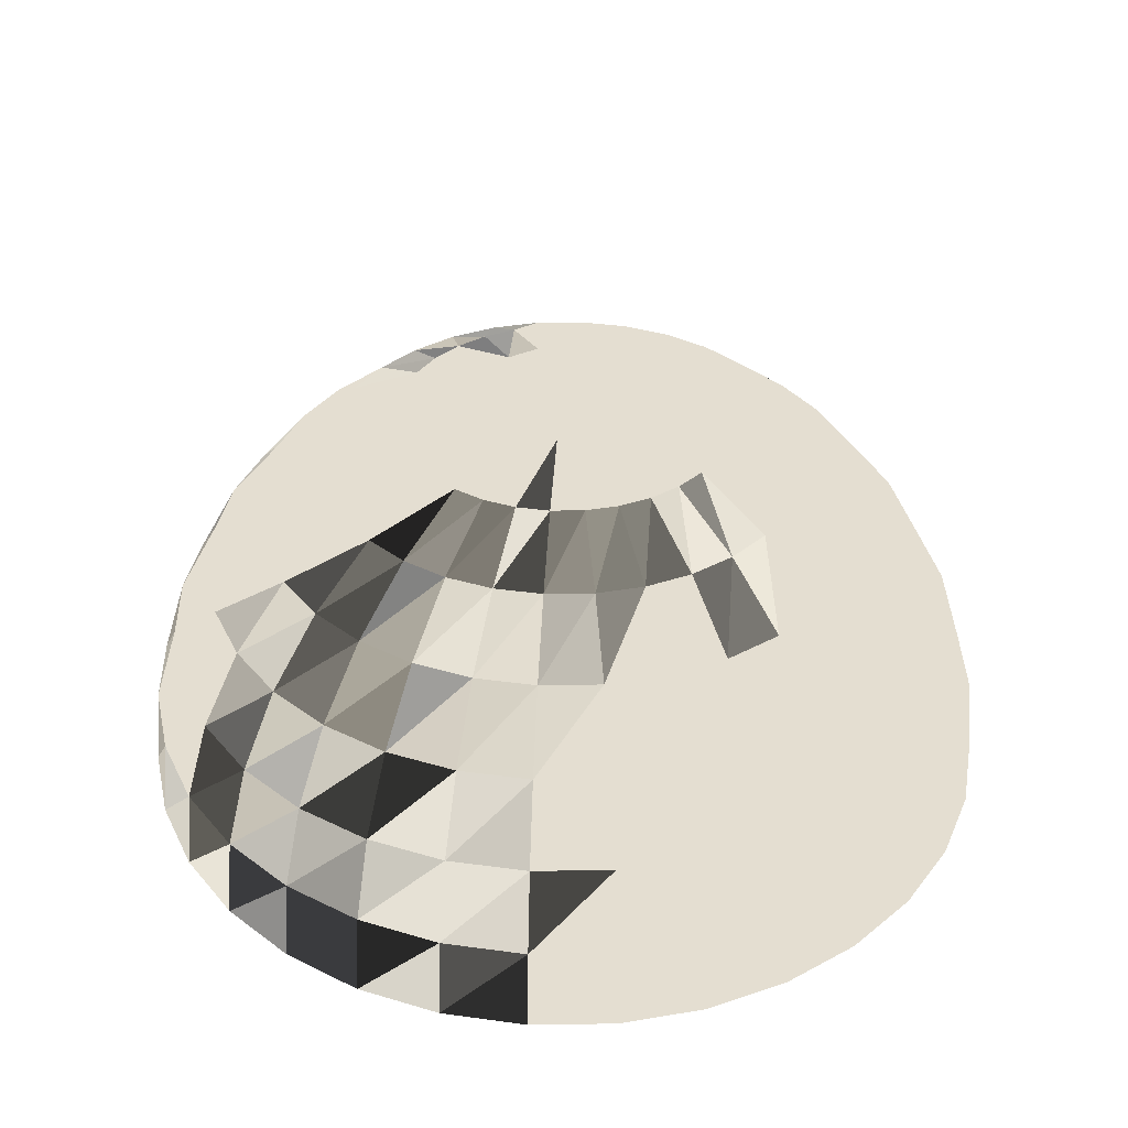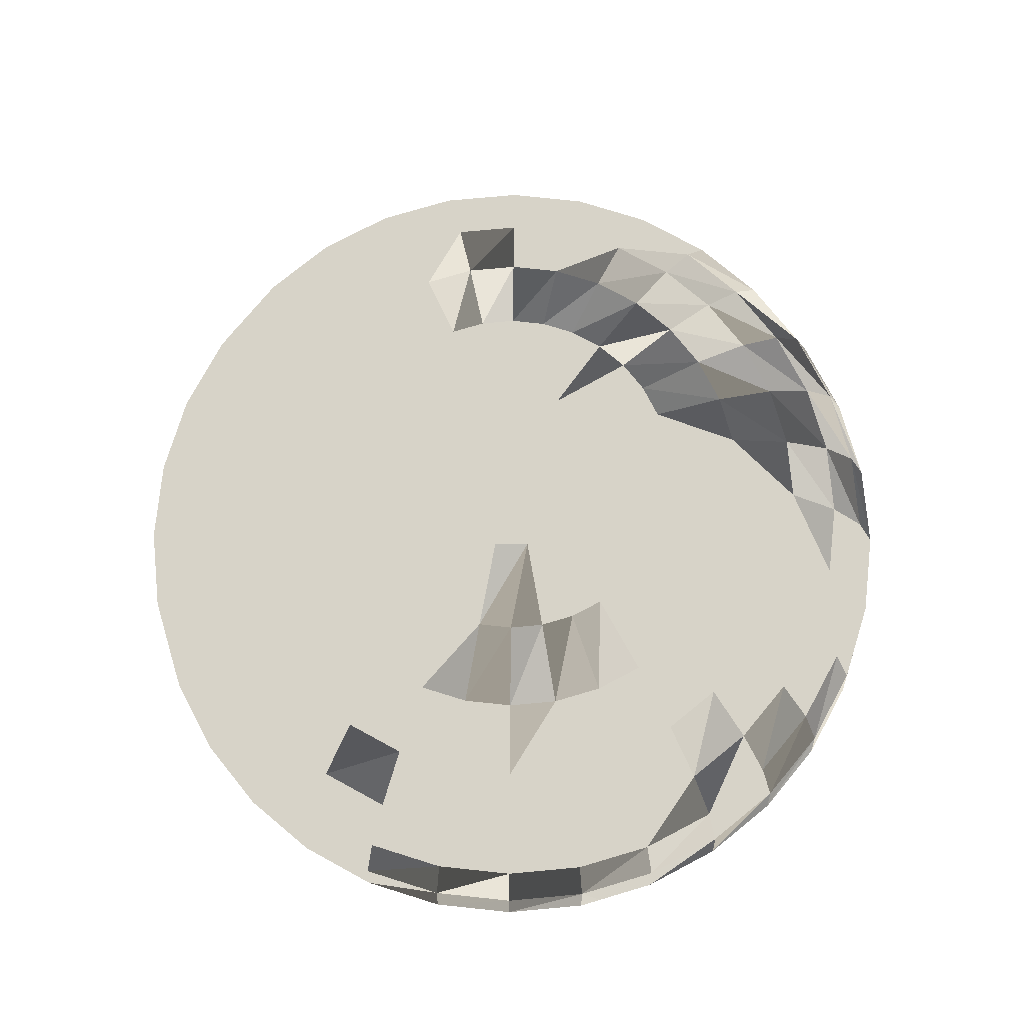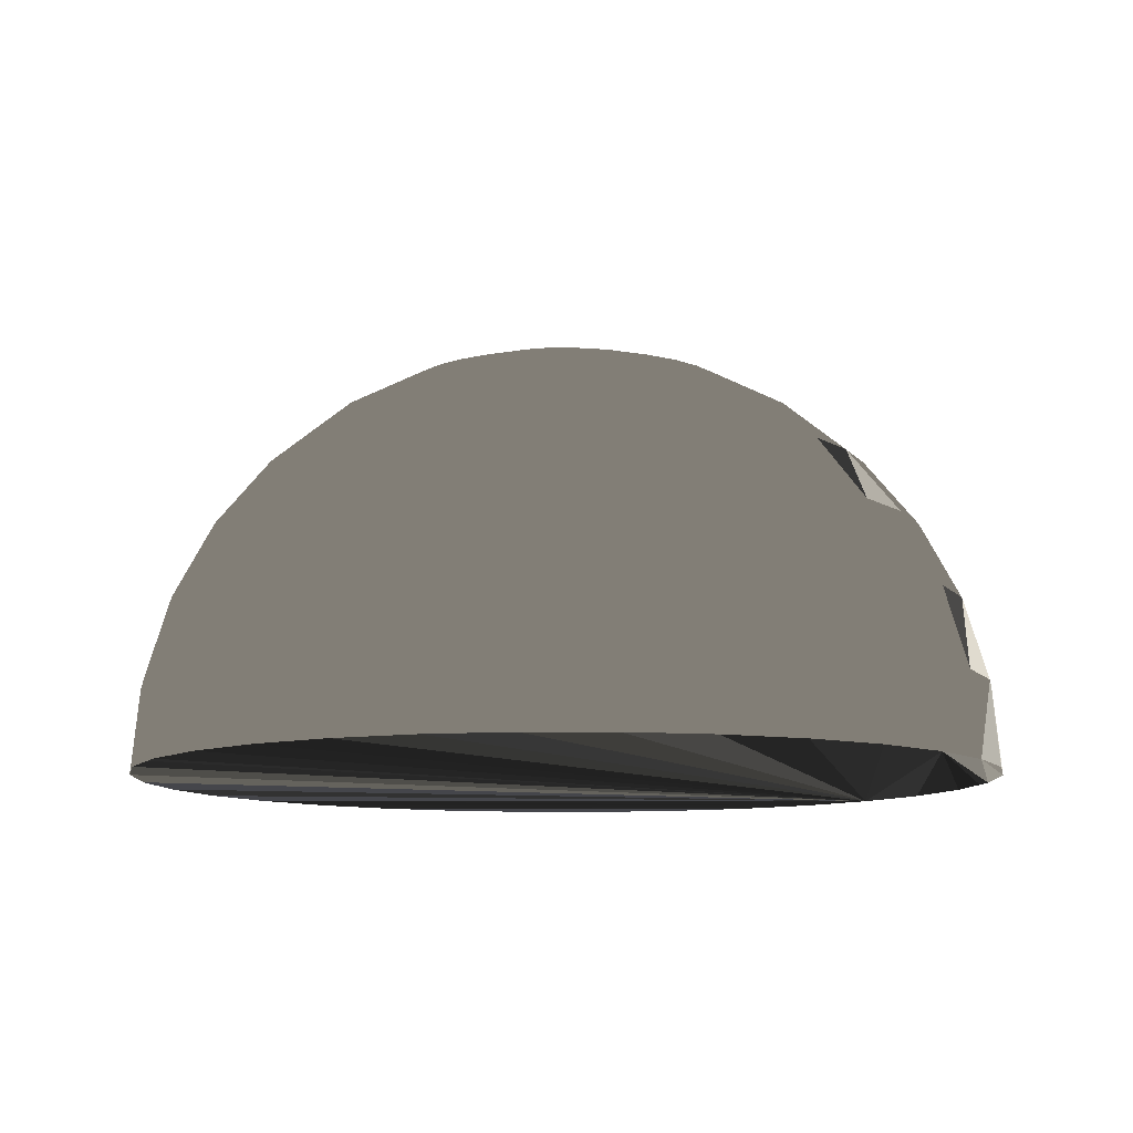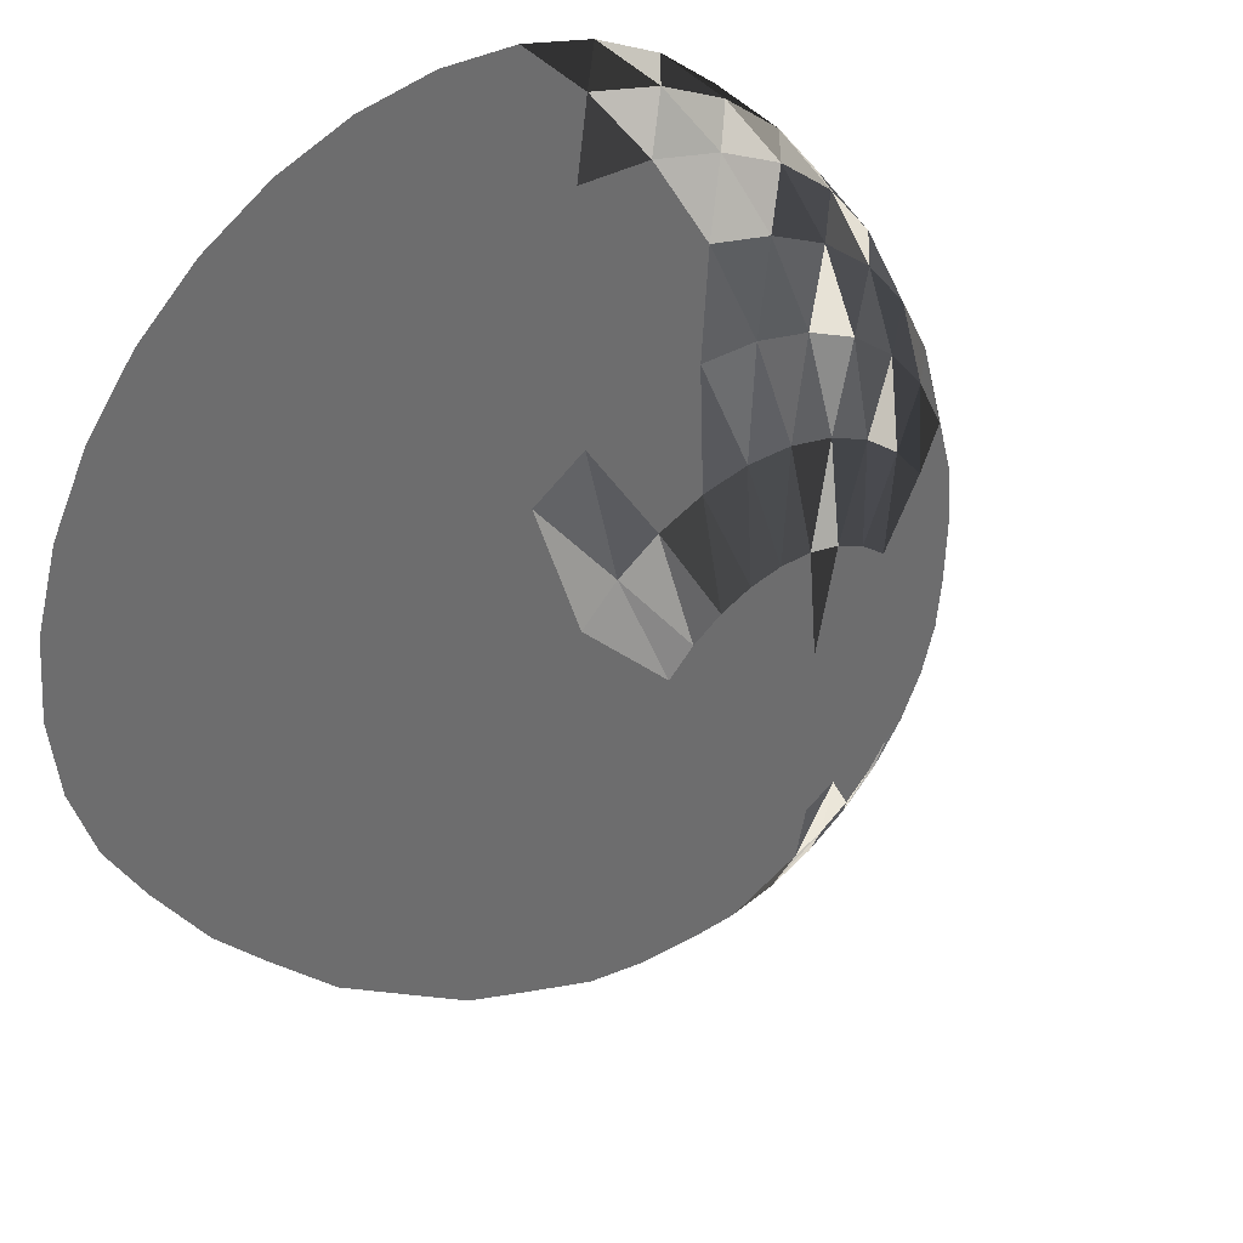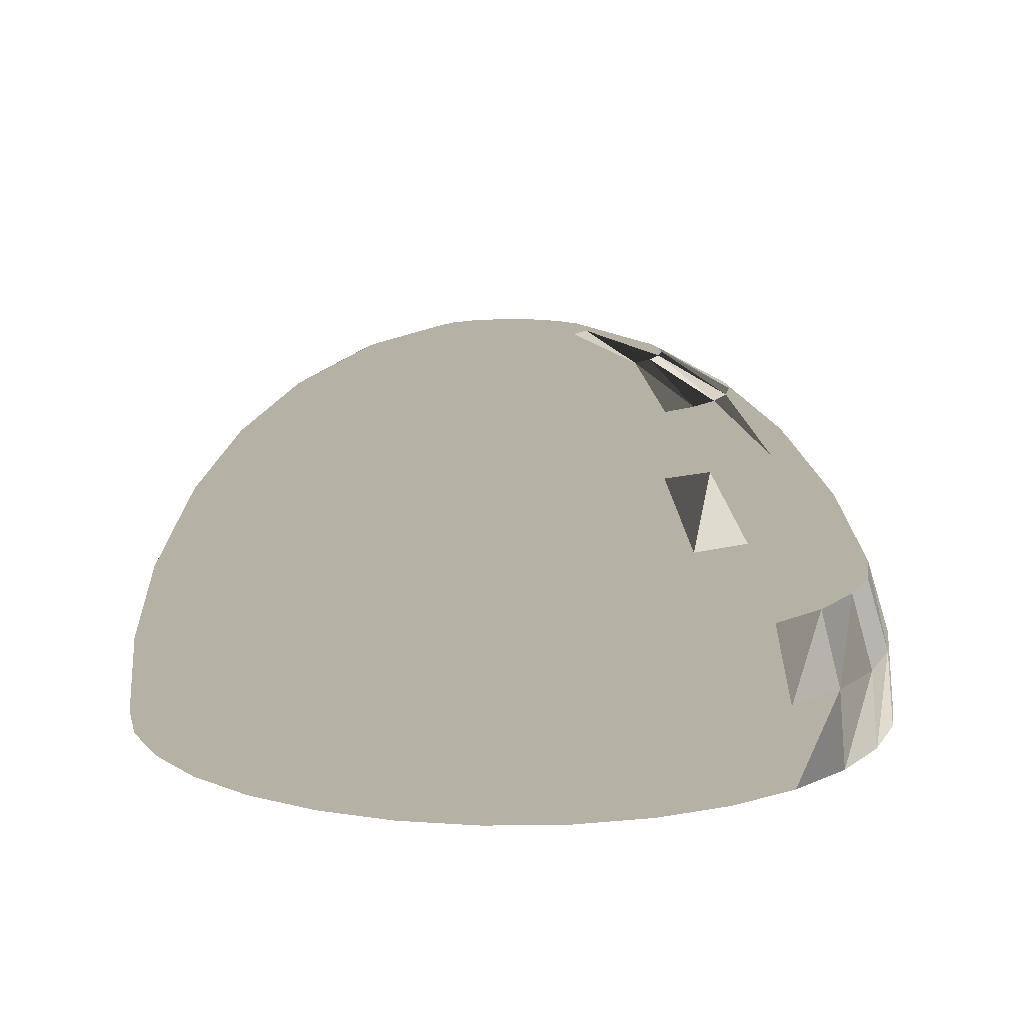
<metadata>
{"format":"obj","ext":"obj","renderer":"f3d","projection":"perspective","resolution":1024,"background":"white","views":[{"elev":36.5,"azim":173.2,"up":"+Z"},{"elev":76.7,"azim":22.9,"up":"+Z"},{"elev":-10.1,"azim":-62.2,"up":"+Z"},{"elev":39.2,"azim":-42.1,"up":"+Y"},{"elev":11.8,"azim":-41.2,"up":"+Z"}]}
</metadata>
<code>
v 52.18 19.87 9.239
v 58.24 25.83 0
v 54.45 30.16 1.951
v 54.56 30.32 -0
v 56.07 29.07 0
v 57.31 27.56 0
v 50.95 31.81 0
v 55.94 28.94 1.951
v 52.83 31.24 0
v 59 22 0
v 58.81 20.05 0
v 57.15 27.45 1.951
v 58.81 23.95 0
v 58.24 18.17 0
v 57.31 16.44 0
v 45.17 31.24 0
v 54.13 29.68 3.827
v 47.05 31.81 0
v 49 32 0
v 43.44 30.32 0
v 41.03 27.97 0
v 41.93 29.07 0
v 39.76 25.83 0
v 40.69 27.56 0
v 55.53 28.53 3.827
v 39 22 0
v 39.19 23.95 0
v 40.69 16.44 0
v 39.76 18.17 0
v 39.19 20.05 0
v 56.68 27.13 3.827
v 56.07 14.93 0
v 54.56 13.69 0
v 52.83 12.76 0
v 50.95 12.19 0
v 54.97 14.03 0
v 49 12 0
v 47.05 12.19 0
v 45.17 12.76 0
v 43.44 13.69 0
v 41.93 14.93 0
v 50.91 31.62 1.951
v 52.75 31.06 1.951
v 49.75 25.75 9.239
v 50.08 27.45 8.315
v 50.8 31.06 3.827
v 50.47 25.54 9.239
v 51.13 27.13 8.315
v 52.54 30.54 3.827
v 51.13 25.18 9.239
v 52.09 26.62 8.315
v 54.45 20.92 8.315
v 54.56 22 8.315
v 55.53 19.29 7.071
v 51.71 24.71 9.239
v 52.93 25.93 8.315
v 56.68 18.82 5.556
v 57.15 20.38 5.556
v 53.62 25.09 8.315
v 54.88 18.07 7.071
v 55.91 17.38 5.556
v 58.06 25.75 1.951
v 57.54 25.54 3.827
v 54 17 7.071
v 53.62 28.91 5.556
v 54 27 7.071
v 54.88 27.88 5.556
v 54.88 25.93 7.071
v 55.91 26.62 5.556
v 57.15 16.55 1.951
v 55.53 24.71 7.071
v 56.68 16.87 3.827
v 56.68 25.18 5.556
v 46.87 27.13 8.315
v 47.92 27.45 8.315
v 50.38 28.94 7.071
v 50.62 30.16 5.556
v 49 27.56 8.315
v 51.71 28.53 7.071
v 51.71 19.29 9.239
v 52.18 29.68 5.556
v 50.08 20.38 9.808
v 51.13 18.82 9.239
v 52.93 27.88 7.071
v 50.47 18.46 9.239
v 49.38 20.09 9.808
v 52.93 18.07 8.315
v 52.09 17.38 8.315
v 51.13 16.87 8.315
v 49.75 18.25 9.239
v 50.08 16.55 8.315
v 58.81 22 1.951
v 58.62 20.09 1.951
v 58.06 18.25 1.951
v 58.62 23.91 1.951
v 58.06 20.2 3.827
v 58.24 22 3.827
v 57.54 18.46 3.827
v 55.94 15.06 1.951
v 54.45 13.85 1.951
v 52.75 12.94 1.951
v 50.91 12.38 1.951
v 46.29 24.71 9.239
v 45.07 25.93 8.315
v 55.53 15.47 3.827
v 46.87 25.18 9.239
v 54.13 14.32 3.827
v 45.91 26.62 8.315
v 52.54 13.46 3.827
v 50.8 12.94 3.827
v 47.53 25.54 9.239
v 48.25 25.75 9.239
v 49 14.93 7.071
v 49 25.83 9.239
v 49 13.69 5.556
v 47.62 15.06 7.071
v 44.38 25.09 8.315
v 47.38 13.85 5.556
v 45.07 27.88 7.071
v 46.29 15.47 7.071
v 46.29 28.53 7.071
v 45.82 29.68 5.556
v 45.82 14.32 5.556
v 49 30.32 5.556
v 49 29.07 7.071
v 42.47 24.71 7.071
v 45.07 16.12 7.071
v 44.38 15.09 5.556
v 54.13 24.13 8.315
v 43.12 16.12 5.556
v 54.45 23.08 8.315
v 49 12.19 1.951
v 47.09 12.38 1.951
v 45.25 12.94 1.951
v 49.38 23.91 9.808
v 50.08 23.62 9.808
v 49 12.76 3.827
v 50.62 23.08 9.808
v 52.18 24.13 9.239
v 47.2 12.94 3.827
v 52.54 23.46 9.239
v 45.46 13.46 3.827
v 52.75 22.75 9.239
v 43.55 13.85 1.951
v 52.83 22 9.239
v 50.91 21.62 9.808
v 52.75 21.25 9.239
v 42.06 15.06 1.951
v 52.54 20.54 9.239
v 43.87 14.32 3.827
v 50.62 20.92 9.808
v 42.47 15.47 3.827
v 58.06 23.8 3.827
v 50.91 22.38 9.808
v 54.13 19.87 8.315
v 53.62 18.91 8.315
v 55.94 20.62 7.071
v 56.07 22 7.071
v 57.31 22 5.556
v 49 22 10
v 47.2 21.25 9.808
v 45.46 20.54 9.239
v 45.25 21.25 9.239
v 55.94 23.38 7.071
v 47.05 22 9.808
v 45.17 22 9.239
v 57.15 23.62 5.556
v 41.32 25.18 5.556
v 43.12 25.93 7.071
v 43.55 20.92 8.315
v 42.09 26.62 5.556
v 43.44 22 8.315
v 44 27 7.071
v 43.12 27.88 5.556
v 43.55 23.08 8.315
v 44.38 28.91 5.556
v 43.87 24.13 8.315
v 45.25 31.06 1.951
v 47.09 31.62 1.951
v 48.62 20.09 9.808
v 49 31.81 1.951
v 47.53 18.46 9.239
v 47.92 20.38 9.808
v 45.46 30.54 3.827
v 46.87 18.82 9.239
v 47.2 31.06 3.827
v 46.29 19.29 9.239
v 45.82 19.87 9.239
v 49 31.24 3.827
v 49 18.17 9.239
v 49 16.44 8.315
v 42.06 28.94 1.951
v 48.25 18.25 9.239
v 43.55 30.16 1.951
v 47.92 16.55 8.315
v 41.32 27.13 3.827
v 46.87 16.87 8.315
v 42.47 28.53 3.827
v 45.91 17.38 8.315
v 43.87 29.68 3.827
v 45.07 18.07 8.315
v 47.62 28.94 7.071
v 47.38 30.16 5.556
v 44 17 7.071
v 43.12 18.07 7.071
v 42.09 17.38 5.556
v 44.38 18.91 8.315
v 42.47 19.29 7.071
v 41.32 18.82 5.556
v 43.87 19.87 8.315
v 39.94 25.75 1.951
v 40.85 27.45 1.951
v 40.46 25.54 3.827
v 45.25 22.75 9.239
v 41.32 16.87 3.827
v 47.38 23.08 9.808
v 45.46 23.46 9.239
v 40.85 20.38 5.556
v 42.06 20.62 7.071
v 40.69 22 5.556
v 41.93 22 7.071
v 40.85 23.62 5.556
v 42.06 23.38 7.071
v 39.19 22 1.951
v 39.38 23.91 1.951
v 39.76 22 3.827
v 45.82 24.13 9.239
v 39.94 23.8 3.827
v 47.92 23.62 9.808
v 40.85 16.55 1.951
v 48.62 23.91 9.808
v 39.94 18.25 1.951
v 39.38 20.09 1.951
v 40.46 18.46 3.827
v 39.94 20.2 3.827
v 54.88 16.12 5.556
v 52.93 16.12 7.071
v 53.62 15.09 5.556
v 51.71 15.47 7.071
v 52.18 14.32 5.556
v 50.38 15.06 7.071
v 50.62 13.85 5.556
f 6 2 5
f 5 13 4
f 5 4 3
f 10 11 4
f 3 8 5
f 8 12 6
f 10 4 13
f 13 5 2
f 14 7 11
f 6 5 8
f 7 9 11
f 9 4 11
f 18 14 16
f 7 14 19
f 19 14 18
f 20 16 14
f 20 14 22
f 21 22 14
f 21 14 24
f 28 29 14
f 15 32 38
f 41 28 14
f 23 24 14
f 27 23 14
f 25 8 17
f 29 30 14
f 26 27 14
f 8 3 17
f 30 26 14
f 36 33 38
f 25 67 31
f 35 37 34
f 12 8 25
f 31 12 25
f 32 36 38
f 37 38 33
f 33 34 37
f 39 14 38
f 15 38 14
f 41 14 40
f 39 40 14
f 42 43 9
f 9 7 42
f 43 3 4
f 43 4 9
f 44 135 47
f 48 45 44
f 42 189 46
f 47 48 44
f 49 43 46
f 46 43 42
f 17 49 81
f 3 43 49
f 50 51 47
f 17 3 49
f 51 48 47
f 55 56 50
f 56 51 50
f 59 56 55
f 61 57 54
f 12 2 6
f 61 72 57
f 2 12 62
f 61 54 60
f 2 62 13
f 62 31 63
f 12 31 62
f 17 81 65
f 25 17 65
f 25 65 67
f 59 68 56
f 68 66 56
f 69 67 66
f 68 69 66
f 69 31 67
f 32 15 70
f 59 71 68
f 71 73 68
f 73 69 68
f 61 105 72
f 69 73 63
f 63 31 69
f 167 73 71
f 77 125 76
f 79 76 45
f 48 79 45
f 87 156 1
f 76 79 81
f 76 81 77
f 49 46 77
f 81 49 77
f 84 79 48
f 83 88 80
f 82 85 83
f 84 48 51
f 89 88 83
f 65 81 79
f 79 84 65
f 82 90 85
f 86 90 82
f 51 66 84
f 66 51 56
f 66 67 84
f 67 65 84
f 80 87 1
f 88 87 80
f 83 85 89
f 89 239 88
f 90 91 85
f 89 85 91
f 191 91 90
f 11 10 92
f 92 93 11
f 93 94 14
f 14 11 93
f 94 70 15
f 94 15 14
f 62 95 13
f 95 92 10
f 10 13 95
f 96 93 97
f 97 93 92
f 98 96 58
f 94 93 96
f 98 94 96
f 57 98 58
f 100 33 36
f 78 125 75
f 100 34 33
f 100 101 34
f 35 34 101
f 45 76 78
f 76 125 78
f 101 102 35
f 37 35 102
f 105 99 72
f 70 72 99
f 100 99 105
f 107 100 105
f 108 104 103
f 108 103 106
f 109 101 107
f 101 100 107
f 119 104 108
f 74 108 106
f 110 102 109
f 102 101 109
f 106 111 74
f 108 74 121
f 102 110 132
f 121 119 108
f 137 132 110
f 75 111 112
f 75 74 111
f 78 75 112
f 112 114 78
f 44 45 114
f 45 78 114
f 118 115 113
f 116 118 113
f 173 117 104
f 120 123 116
f 121 122 119
f 122 176 119
f 125 77 124
f 123 118 116
f 77 46 124
f 46 189 124
f 128 123 120
f 127 128 120
f 52 157 53
f 130 128 127
f 129 71 59
f 37 102 132
f 38 37 132
f 132 133 38
f 133 134 39
f 158 131 53
f 133 39 38
f 50 47 135
f 136 50 135
f 136 55 50
f 139 55 136
f 140 115 118
f 139 59 55
f 136 138 139
f 140 137 115
f 138 141 139
f 133 137 140
f 129 59 139
f 137 133 132
f 118 142 140
f 139 141 129
f 143 141 138
f 142 118 123
f 134 133 140
f 140 142 134
f 141 143 131
f 144 134 142
f 131 129 141
f 53 131 143
f 40 134 144
f 40 39 134
f 145 146 147
f 41 40 144
f 144 148 41
f 147 52 145
f 52 53 145
f 146 149 147
f 142 123 150
f 123 128 150
f 146 1 149
f 156 149 1
f 150 144 142
f 152 150 128
f 1 146 151
f 130 152 128
f 1 151 80
f 152 148 150
f 148 144 150
f 83 80 151
f 130 215 152
f 82 83 151
f 230 148 152
f 160 180 86
f 57 72 98
f 70 94 98
f 136 160 138
f 72 70 98
f 138 160 154
f 154 143 138
f 146 145 154
f 145 143 154
f 63 153 95
f 143 145 53
f 155 52 147
f 149 155 147
f 62 63 95
f 155 54 52
f 149 156 155
f 60 54 155
f 97 92 153
f 156 60 155
f 153 92 95
f 64 60 156
f 87 64 156
f 157 158 53
f 157 58 158
f 159 96 97
f 161 163 162
f 57 58 157
f 129 131 164
f 160 165 161
f 166 163 161
f 129 164 71
f 165 166 161
f 164 167 71
f 153 73 167
f 214 166 165
f 160 231 229
f 160 146 154
f 170 162 163
f 171 168 126
f 169 171 126
f 172 170 163
f 173 169 117
f 166 172 163
f 173 174 169
f 174 171 169
f 175 172 166
f 173 104 119
f 176 174 173
f 119 176 173
f 117 177 217
f 169 126 177
f 117 169 177
f 18 16 178
f 178 179 18
f 179 181 19
f 179 19 18
f 7 19 181
f 7 181 42
f 183 180 160
f 185 182 180
f 184 178 200
f 183 185 180
f 183 187 185
f 160 161 183
f 188 183 161
f 188 187 183
f 184 186 179
f 179 178 184
f 161 162 188
f 162 210 188
f 181 179 186
f 189 181 186
f 162 170 210
f 190 90 86
f 189 42 181
f 192 22 21
f 90 190 191
f 193 190 86
f 180 193 86
f 194 20 192
f 190 193 195
f 20 22 192
f 190 195 191
f 194 16 20
f 16 194 178
f 195 116 191
f 116 113 191
f 182 193 180
f 171 196 168
f 197 195 193
f 193 182 197
f 198 196 171
f 174 198 171
f 198 192 196
f 182 185 199
f 199 197 182
f 192 212 196
f 176 200 174
f 200 198 174
f 194 192 198
f 200 194 198
f 185 187 201
f 201 199 185
f 178 194 200
f 153 63 73
f 158 164 131
f 158 159 164
f 122 184 176
f 184 200 176
f 74 75 202
f 159 167 164
f 97 153 167
f 202 121 74
f 159 97 167
f 203 122 121
f 58 159 158
f 203 121 202
f 58 96 159
f 52 54 157
f 157 54 57
f 203 186 122
f 186 184 122
f 125 202 75
f 120 116 195
f 197 120 195
f 125 124 202
f 120 197 127
f 124 203 202
f 189 186 203
f 199 127 197
f 204 127 199
f 189 203 124
f 204 130 127
f 187 207 201
f 206 130 204
f 201 204 199
f 205 206 204
f 188 207 187
f 206 215 130
f 201 207 205
f 205 204 201
f 210 207 188
f 208 209 205
f 209 206 205
f 225 211 23
f 211 212 24
f 24 23 211
f 212 192 21
f 212 21 24
f 218 209 208
f 168 196 213
f 212 211 213
f 212 213 196
f 166 214 175
f 160 216 165
f 230 152 215
f 216 217 165
f 215 206 234
f 234 232 215
f 210 208 207
f 207 208 205
f 210 170 219
f 219 208 210
f 218 235 209
f 219 218 208
f 221 219 170
f 221 220 219
f 172 221 170
f 226 218 220
f 219 220 218
f 223 172 175
f 172 223 221
f 222 220 221
f 223 222 221
f 126 223 175
f 168 213 222
f 126 168 223
f 177 126 175
f 27 26 224
f 224 225 27
f 222 223 168
f 217 214 165
f 225 23 27
f 177 175 214
f 217 177 214
f 216 227 217
f 217 227 117
f 220 222 228
f 227 216 103
f 226 220 228
f 228 225 226
f 227 103 104
f 225 224 226
f 104 117 227
f 222 213 228
f 216 160 229
f 211 225 228
f 106 103 216
f 213 211 228
f 230 28 148
f 229 106 216
f 229 111 106
f 28 41 148
f 29 28 230
f 232 29 230
f 112 111 229
f 30 29 232
f 231 112 229
f 112 231 114
f 232 233 30
f 231 160 135
f 233 224 26
f 44 114 231
f 233 26 30
f 135 44 231
f 160 136 135
f 209 234 206
f 146 160 151
f 160 82 151
f 160 86 82
f 232 230 215
f 234 209 235
f 235 233 234
f 233 232 234
f 218 226 235
f 224 233 235
f 235 226 224
f 64 236 60
f 60 236 61
f 236 105 61
f 88 237 87
f 237 64 87
f 238 236 64
f 237 238 64
f 238 107 236
f 107 105 236
f 88 239 237
f 239 240 237
f 240 238 237
f 240 109 238
f 109 107 238
f 241 89 91
f 241 239 89
f 242 240 239
f 241 242 239
f 242 110 240
f 240 110 109
f 91 113 241
f 91 191 113
f 241 113 115
f 115 242 241
f 137 110 242
f 115 137 242
f 32 70 99
f 99 36 32
f 99 100 36

</code>
